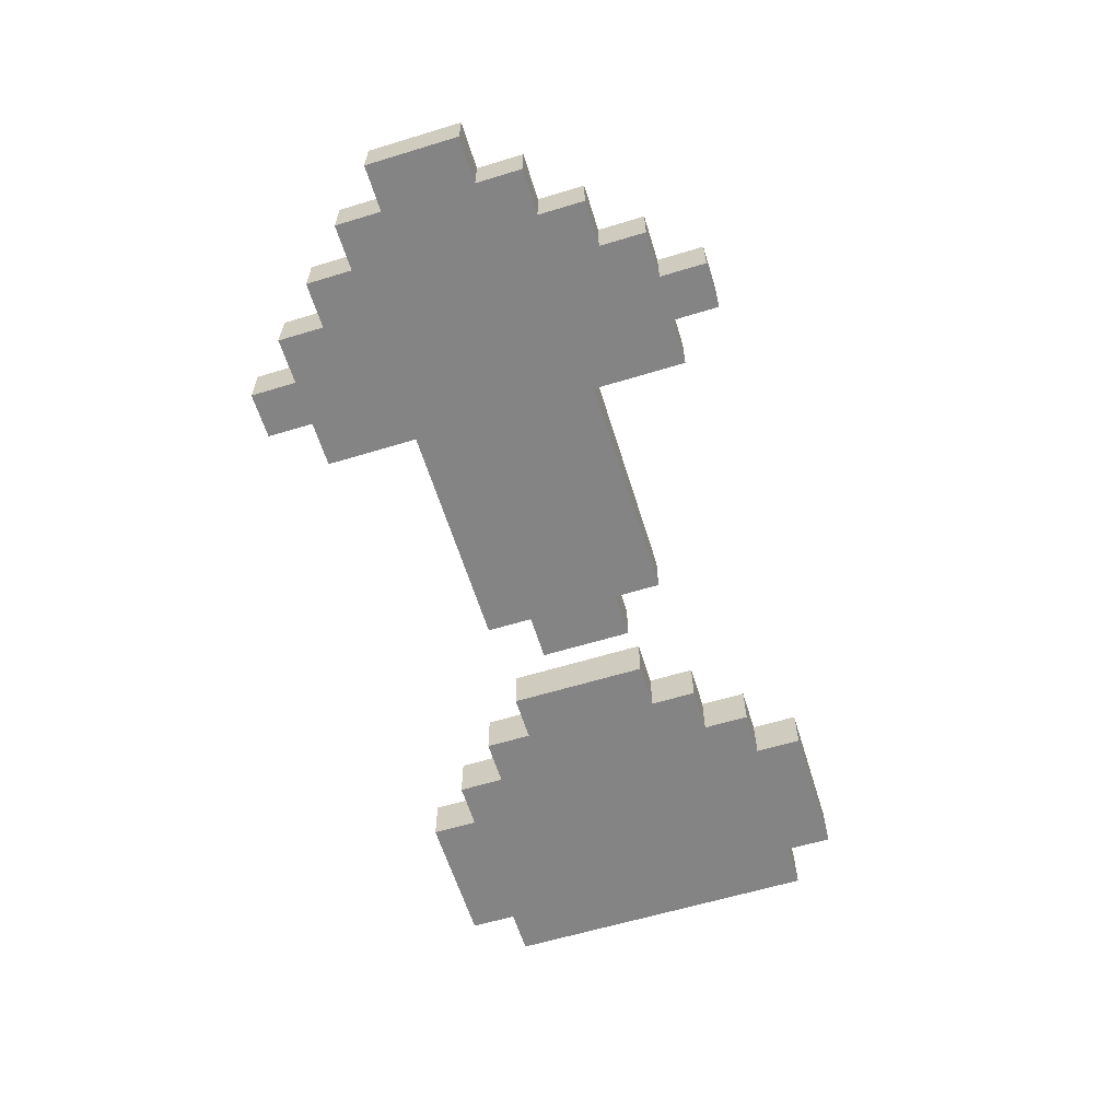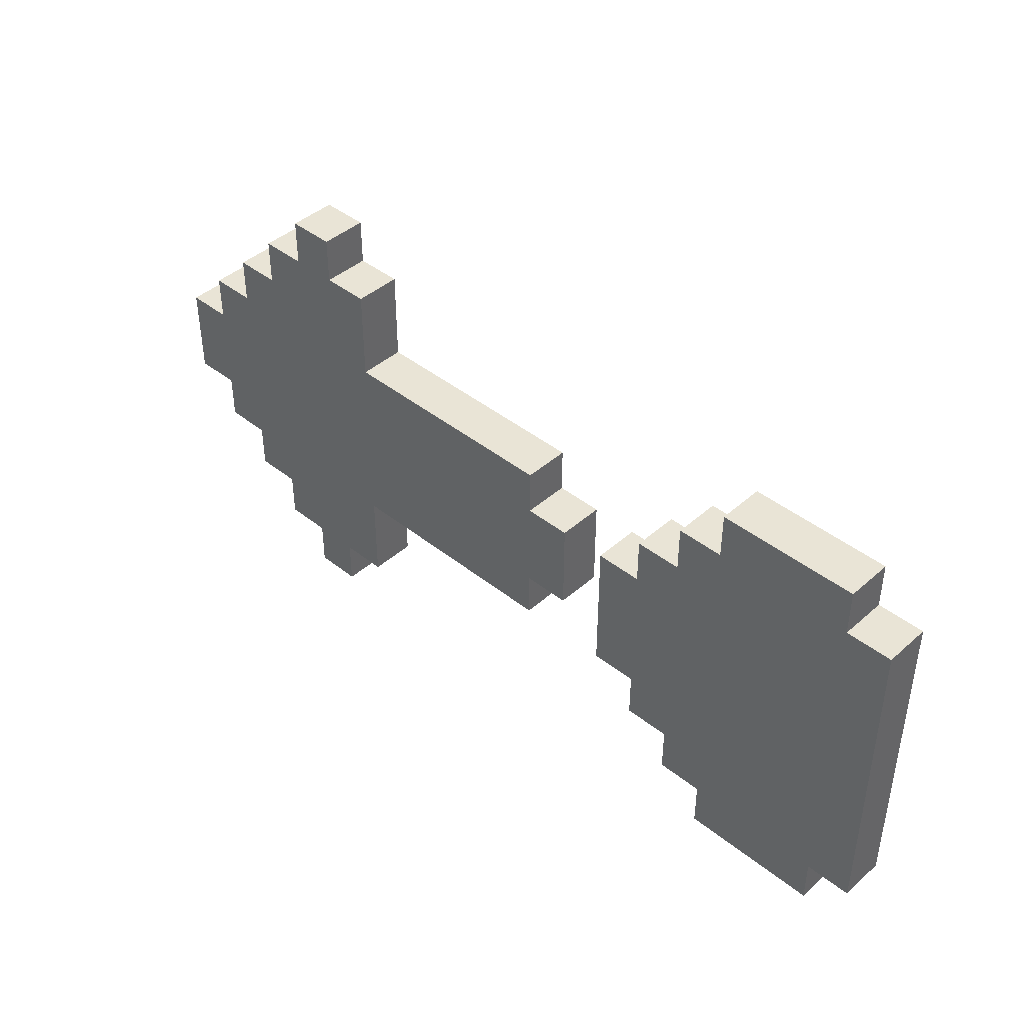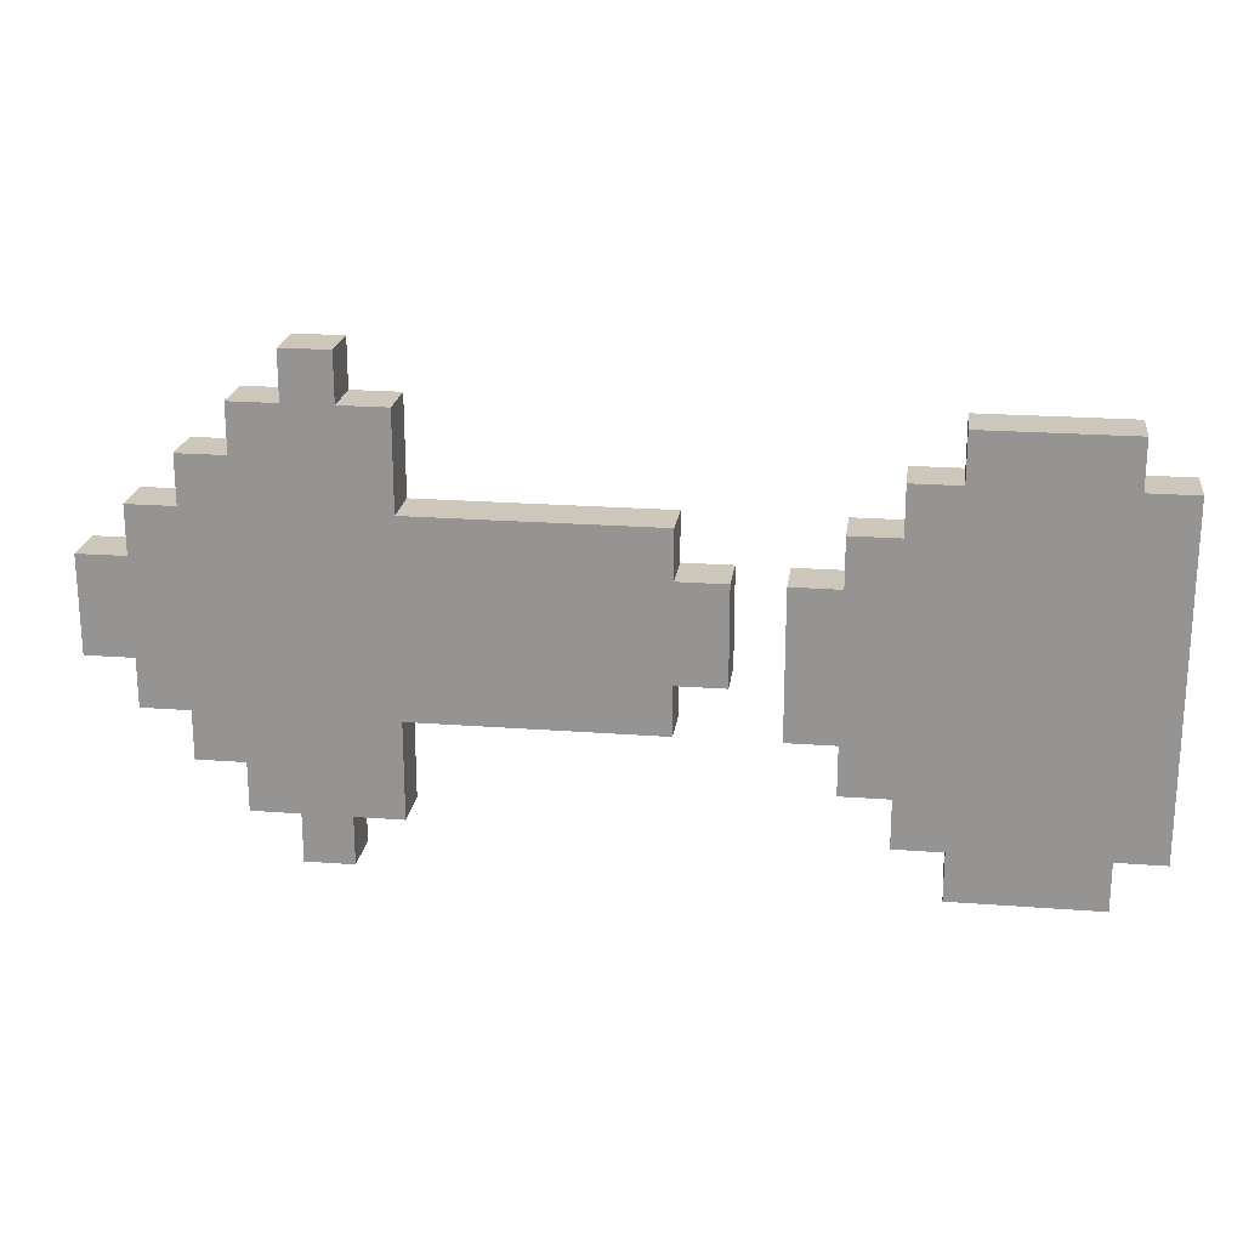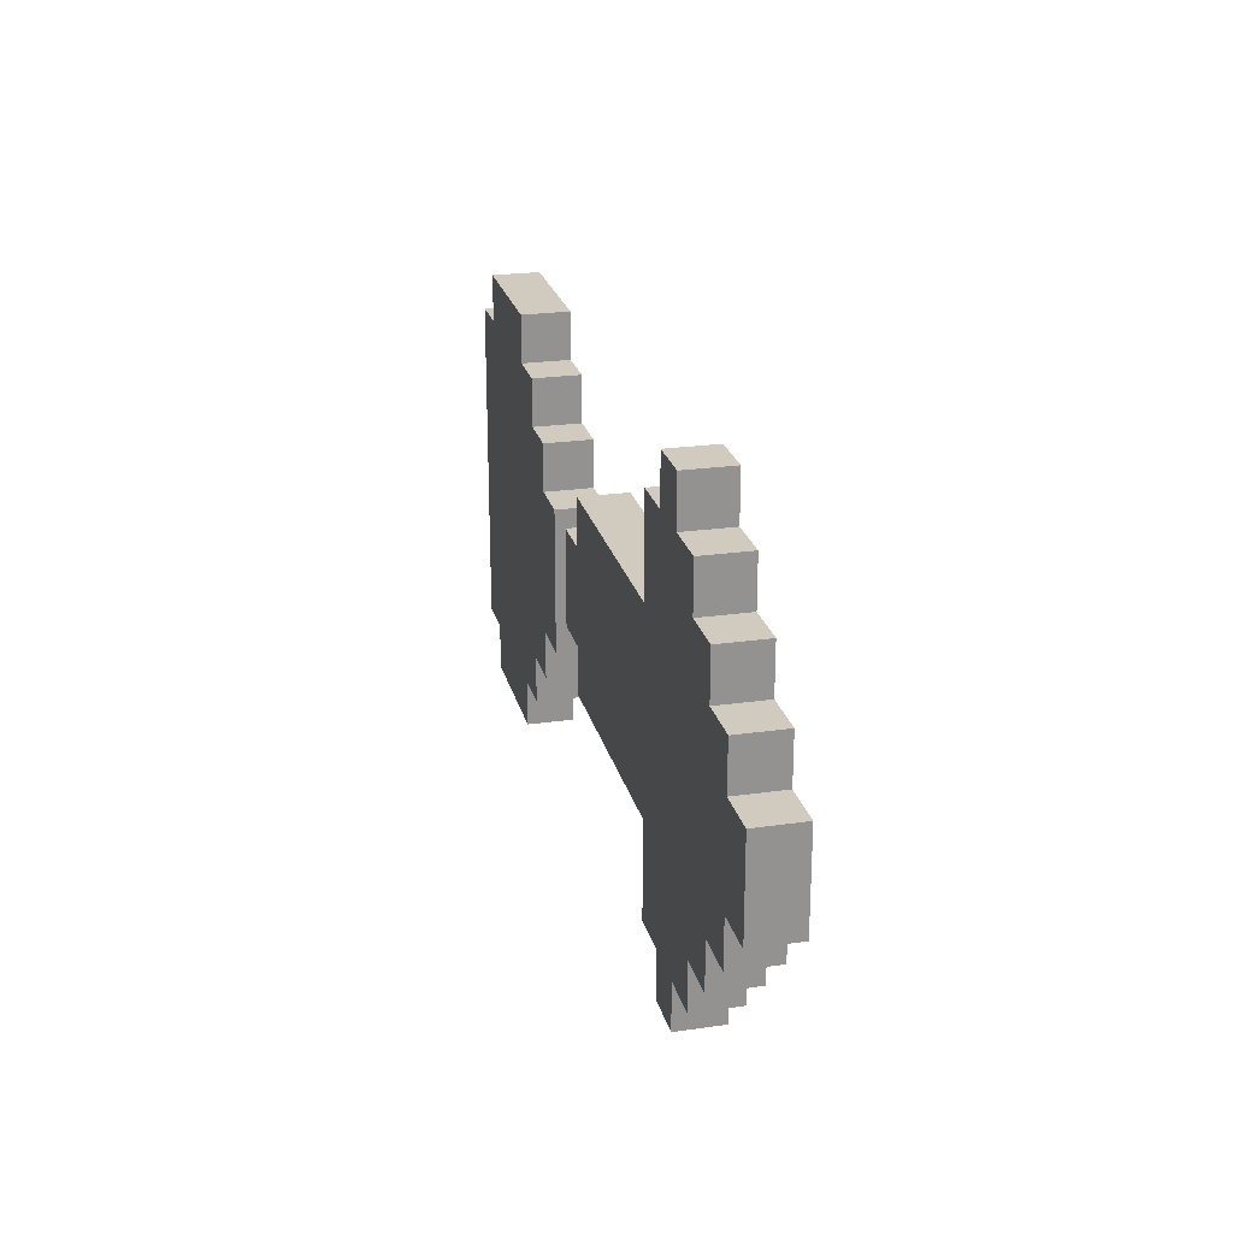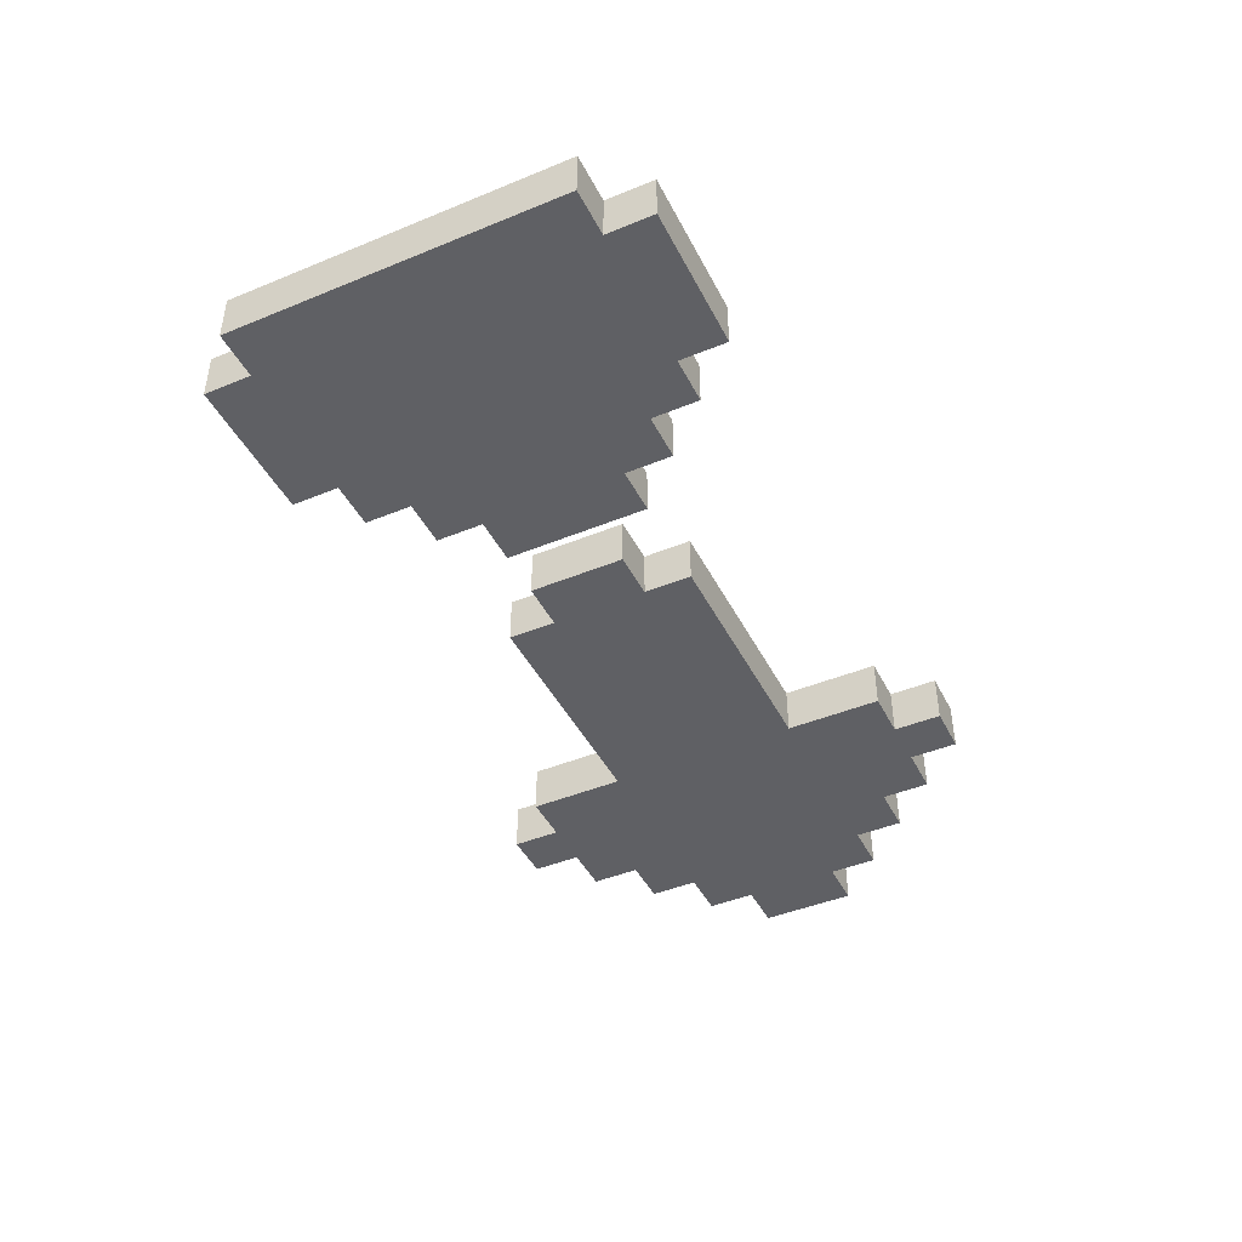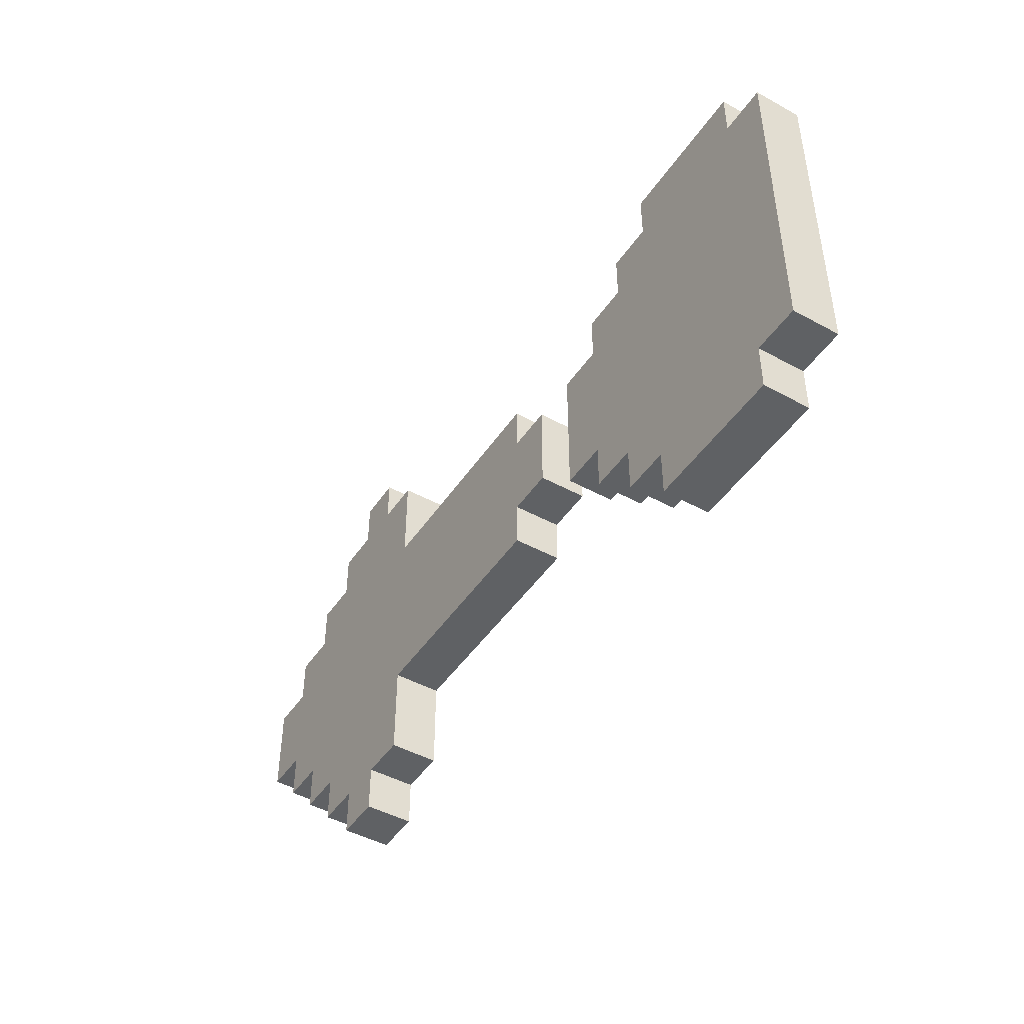
<metadata>
{"format":"obj","ext":"obj","renderer":"f3d","projection":"perspective","resolution":1024,"background":"white","views":[{"elev":-61.3,"azim":107.2,"up":"+Z"},{"elev":42.5,"azim":-136.4,"up":"+Y"},{"elev":21.4,"azim":-172.3,"up":"+Y"},{"elev":23.6,"azim":76.5,"up":"+Y"},{"elev":-44.1,"azim":-64.3,"up":"+Z"},{"elev":-46.0,"azim":-122.1,"up":"+Y"}]}
</metadata>
<code>
o
v 0.1 2.6 0
v 0.1 2.6 -0.1
v 0.1 3.3 0
v 0.1 3.3 -0.1
v 0.2 2.5 0
v 0.2 2.5 -0.1
v 0.2 2.6 0
v 0.2 2.6 -0.1
v 0.2 3.3 0
v 0.2 3.3 -0.1
v 0.2 3.4 0
v 0.2 3.4 -0.1
v 0.9 2.9 0
v 0.9 2.9 -0.1
v 0.9 3.1 0
v 0.9 3.1 -0.1
v 1 2.8 0
v 1 2.8 -0.1
v 1 2.9 0
v 1 2.9 -0.1
v 1 3.1 0
v 1 3.1 -0.1
v 1 3.2 0
v 1 3.2 -0.1
v 1.5 2.6 0
v 1.5 2.6 -0.1
v 1.5 2.8 0
v 1.5 2.8 -0.1
v 1.5 3.2 0
v 1.5 3.2 -0.1
v 1.5 3.4 0
v 1.5 3.4 -0.1
v 1.6 2.5 0
v 1.6 2.5 -0.1
v 1.6 2.6 0
v 1.6 2.6 -0.1
v 1.6 3.4 0
v 1.6 3.4 -0.1
v 1.6 3.5 0
v 1.6 3.5 -0.1
v 0.5 2.5 0
v 0.5 2.5 -0.1
v 0.5 2.6 0
v 0.5 2.6 -0.1
v 0.5 3.3 0
v 0.5 3.3 -0.1
v 0.5 3.4 0
v 0.5 3.4 -0.1
v 0.6 2.6 0
v 0.6 2.6 -0.1
v 0.6 2.7 0
v 0.6 2.7 -0.1
v 0.6 3.2 0
v 0.6 3.2 -0.1
v 0.6 3.3 0
v 0.6 3.3 -0.1
v 0.7 2.7 0
v 0.7 2.7 -0.1
v 0.7 2.8 0
v 0.7 2.8 -0.1
v 0.7 3.1 0
v 0.7 3.1 -0.1
v 0.7 3.2 0
v 0.7 3.2 -0.1
v 0.8 2.8 0
v 0.8 2.8 -0.1
v 0.8 3.1 0
v 0.8 3.1 -0.1
v 1.7 2.5 0
v 1.7 2.5 -0.1
v 1.7 2.6 0
v 1.7 2.6 -0.1
v 1.7 3.4 0
v 1.7 3.4 -0.1
v 1.7 3.5 0
v 1.7 3.5 -0.1
v 1.8 2.6 0
v 1.8 2.6 -0.1
v 1.8 2.7 0
v 1.8 2.7 -0.1
v 1.8 3.3 0
v 1.8 3.3 -0.1
v 1.8 3.4 0
v 1.8 3.4 -0.1
v 1.9 2.7 0
v 1.9 2.7 -0.1
v 1.9 2.8 0
v 1.9 2.8 -0.1
v 1.9 3.2 0
v 1.9 3.2 -0.1
v 1.9 3.3 0
v 1.9 3.3 -0.1
v 2 2.8 0
v 2 2.8 -0.1
v 2 2.9 0
v 2 2.9 -0.1
v 2 3.1 0
v 2 3.1 -0.1
v 2 3.2 0
v 2 3.2 -0.1
v 2.1 2.9 0
v 2.1 2.9 -0.1
v 2.1 3.1 0
v 2.1 3.1 -0.1
v 0.1 2.6 0
v 0.1 3.3 0
v 0.2 2.5 0
v 0.2 2.6 0
v 0.2 3.3 0
v 0.2 3.4 0
v 0.3 2.7 0
v 0.3 3.2 0
v 0.5 2.5 0
v 0.5 2.6 0
v 0.5 2.7 0
v 0.5 2.8 0
v 0.5 3.1 0
v 0.5 3.2 0
v 0.5 3.3 0
v 0.5 3.4 0
v 0.6 2.6 0
v 0.6 2.7 0
v 0.6 2.8 0
v 0.6 3.1 0
v 0.6 3.2 0
v 0.6 3.3 0
v 0.7 2.7 0
v 0.7 2.8 0
v 0.7 3.1 0
v 0.7 3.2 0
v 0.8 2.8 0
v 0.8 3.1 0
v 0.9 2.9 0
v 0.9 3.1 0
v 1 2.8 0
v 1 2.9 0
v 1 3.1 0
v 1 3.2 0
v 1.5 2.6 0
v 1.5 2.8 0
v 1.5 3.2 0
v 1.5 3.4 0
v 1.6 2.5 0
v 1.6 2.6 0
v 1.6 2.9 0
v 1.6 3.1 0
v 1.6 3.4 0
v 1.6 3.5 0
v 1.7 2.5 0
v 1.7 2.6 0
v 1.7 2.7 0
v 1.7 3.3 0
v 1.7 3.4 0
v 1.7 3.5 0
v 1.8 2.6 0
v 1.8 2.7 0
v 1.8 2.8 0
v 1.8 3.2 0
v 1.8 3.3 0
v 1.8 3.4 0
v 1.9 2.7 0
v 1.9 2.8 0
v 1.9 2.9 0
v 1.9 3.1 0
v 1.9 3.2 0
v 1.9 3.3 0
v 2 2.8 0
v 2 2.9 0
v 2 3.1 0
v 2 3.2 0
v 2.1 2.9 0
v 2.1 3.1 0
v 0.1 2.6 -0.1
v 0.1 3.3 -0.1
v 0.2 2.5 -0.1
v 0.2 2.6 -0.1
v 0.2 3.3 -0.1
v 0.2 3.4 -0.1
v 0.3 2.7 -0.1
v 0.3 3.2 -0.1
v 0.5 2.5 -0.1
v 0.5 2.6 -0.1
v 0.5 2.7 -0.1
v 0.5 2.8 -0.1
v 0.5 3.1 -0.1
v 0.5 3.2 -0.1
v 0.5 3.3 -0.1
v 0.5 3.4 -0.1
v 0.6 2.6 -0.1
v 0.6 2.7 -0.1
v 0.6 2.8 -0.1
v 0.6 3.1 -0.1
v 0.6 3.2 -0.1
v 0.6 3.3 -0.1
v 0.7 2.7 -0.1
v 0.7 2.8 -0.1
v 0.7 3.1 -0.1
v 0.7 3.2 -0.1
v 0.8 2.8 -0.1
v 0.8 3.1 -0.1
v 0.9 2.9 -0.1
v 0.9 3.1 -0.1
v 1 2.8 -0.1
v 1 2.9 -0.1
v 1 3.1 -0.1
v 1 3.2 -0.1
v 1.5 2.6 -0.1
v 1.5 2.8 -0.1
v 1.5 3.2 -0.1
v 1.5 3.4 -0.1
v 1.6 2.5 -0.1
v 1.6 2.6 -0.1
v 1.6 2.9 -0.1
v 1.6 3.1 -0.1
v 1.6 3.4 -0.1
v 1.6 3.5 -0.1
v 1.7 2.5 -0.1
v 1.7 2.6 -0.1
v 1.7 2.7 -0.1
v 1.7 3.3 -0.1
v 1.7 3.4 -0.1
v 1.7 3.5 -0.1
v 1.8 2.6 -0.1
v 1.8 2.7 -0.1
v 1.8 2.8 -0.1
v 1.8 3.2 -0.1
v 1.8 3.3 -0.1
v 1.8 3.4 -0.1
v 1.9 2.7 -0.1
v 1.9 2.8 -0.1
v 1.9 2.9 -0.1
v 1.9 3.1 -0.1
v 1.9 3.2 -0.1
v 1.9 3.3 -0.1
v 2 2.8 -0.1
v 2 2.9 -0.1
v 2 3.1 -0.1
v 2 3.2 -0.1
v 2.1 2.9 -0.1
v 2.1 3.1 -0.1
v 0.2 2.5 0
v 0.5 2.5 0
v 1.6 2.5 0
v 1.7 2.5 0
v 0.2 2.5 -0.1
v 0.5 2.5 -0.1
v 1.6 2.5 -0.1
v 1.7 2.5 -0.1
v 0.1 2.6 0
v 0.2 2.6 0
v 0.5 2.6 0
v 0.6 2.6 0
v 1.5 2.6 0
v 1.6 2.6 0
v 1.7 2.6 0
v 1.8 2.6 0
v 0.1 2.6 -0.1
v 0.2 2.6 -0.1
v 0.5 2.6 -0.1
v 0.6 2.6 -0.1
v 1.5 2.6 -0.1
v 1.6 2.6 -0.1
v 1.7 2.6 -0.1
v 1.8 2.6 -0.1
v 0.6 2.7 0
v 0.7 2.7 0
v 1.8 2.7 0
v 1.9 2.7 0
v 0.6 2.7 -0.1
v 0.7 2.7 -0.1
v 1.8 2.7 -0.1
v 1.9 2.7 -0.1
v 0.7 2.8 0
v 0.8 2.8 0
v 1 2.8 0
v 1.5 2.8 0
v 1.9 2.8 0
v 2 2.8 0
v 0.7 2.8 -0.1
v 0.8 2.8 -0.1
v 1 2.8 -0.1
v 1.5 2.8 -0.1
v 1.9 2.8 -0.1
v 2 2.8 -0.1
v 0.9 2.9 0
v 1 2.9 0
v 2 2.9 0
v 2.1 2.9 0
v 0.9 2.9 -0.1
v 1 2.9 -0.1
v 2 2.9 -0.1
v 2.1 2.9 -0.1
v 0.7 3.1 0
v 0.8 3.1 0
v 0.9 3.1 0
v 1 3.1 0
v 2 3.1 0
v 2.1 3.1 0
v 0.7 3.1 -0.1
v 0.8 3.1 -0.1
v 0.9 3.1 -0.1
v 1 3.1 -0.1
v 2 3.1 -0.1
v 2.1 3.1 -0.1
v 0.6 3.2 0
v 0.7 3.2 0
v 1 3.2 0
v 1.5 3.2 0
v 1.9 3.2 0
v 2 3.2 0
v 0.6 3.2 -0.1
v 0.7 3.2 -0.1
v 1 3.2 -0.1
v 1.5 3.2 -0.1
v 1.9 3.2 -0.1
v 2 3.2 -0.1
v 0.1 3.3 0
v 0.2 3.3 0
v 0.5 3.3 0
v 0.6 3.3 0
v 1.8 3.3 0
v 1.9 3.3 0
v 0.1 3.3 -0.1
v 0.2 3.3 -0.1
v 0.5 3.3 -0.1
v 0.6 3.3 -0.1
v 1.8 3.3 -0.1
v 1.9 3.3 -0.1
v 0.2 3.4 0
v 0.5 3.4 0
v 1.5 3.4 0
v 1.6 3.4 0
v 1.7 3.4 0
v 1.8 3.4 0
v 0.2 3.4 -0.1
v 0.5 3.4 -0.1
v 1.5 3.4 -0.1
v 1.6 3.4 -0.1
v 1.7 3.4 -0.1
v 1.8 3.4 -0.1
v 1.6 3.5 0
v 1.7 3.5 0
v 1.6 3.5 -0.1
v 1.7 3.5 -0.1
f 3 2 1
f 4 2 3
f 7 6 5
f 8 6 7
f 11 10 9
f 12 10 11
f 15 14 13
f 16 14 15
f 19 18 17
f 20 18 19
f 23 22 21
f 24 22 23
f 27 26 25
f 28 26 27
f 31 30 29
f 32 30 31
f 35 34 33
f 36 34 35
f 39 38 37
f 40 38 39
f 41 42 43
f 43 42 44
f 45 46 47
f 47 46 48
f 49 50 51
f 51 50 52
f 53 54 55
f 55 54 56
f 57 58 59
f 59 58 60
f 61 62 63
f 63 62 64
f 65 66 67
f 67 66 68
f 69 70 71
f 71 70 72
f 73 74 75
f 75 74 76
f 77 78 79
f 79 78 80
f 81 82 83
f 83 82 84
f 85 86 87
f 87 86 88
f 89 90 91
f 91 90 92
f 93 94 95
f 95 94 96
f 97 98 99
f 99 98 100
f 101 102 103
f 103 102 104
f 108 106 105
f 109 106 108
f 111 109 108
f 112 109 111
f 113 108 107
f 114 111 108
f 114 108 113
f 115 112 111
f 115 111 114
f 116 112 115
f 117 112 116
f 118 109 112
f 118 112 117
f 119 110 109
f 119 109 118
f 120 110 119
f 121 115 114
f 122 116 115
f 122 115 121
f 123 117 116
f 123 116 122
f 124 118 117
f 124 117 123
f 125 119 118
f 125 118 124
f 126 119 125
f 127 123 122
f 128 124 123
f 128 123 127
f 129 125 124
f 129 124 128
f 130 125 129
f 131 129 128
f 132 129 131
f 136 134 133
f 137 134 136
f 140 136 135
f 141 138 137
f 144 140 139
f 145 136 140
f 145 137 136
f 145 140 144
f 146 141 137
f 146 137 145
f 146 142 141
f 147 142 146
f 149 144 143
f 150 145 144
f 150 144 149
f 150 147 146
f 150 146 145
f 151 147 150
f 152 147 151
f 153 148 147
f 153 147 152
f 154 148 153
f 155 151 150
f 156 152 151
f 156 151 155
f 157 152 156
f 158 152 157
f 159 153 152
f 159 152 158
f 160 153 159
f 161 157 156
f 162 158 157
f 162 157 161
f 163 158 162
f 164 158 163
f 165 159 158
f 165 158 164
f 166 159 165
f 167 163 162
f 168 164 163
f 168 163 167
f 169 165 164
f 169 164 168
f 170 165 169
f 171 169 168
f 172 169 171
f 173 174 176
f 176 174 177
f 176 177 179
f 179 177 180
f 175 176 181
f 176 179 182
f 181 176 182
f 179 180 183
f 182 179 183
f 183 180 184
f 184 180 185
f 180 177 186
f 185 180 186
f 177 178 187
f 186 177 187
f 187 178 188
f 182 183 189
f 183 184 190
f 189 183 190
f 184 185 191
f 190 184 191
f 185 186 192
f 191 185 192
f 186 187 193
f 192 186 193
f 193 187 194
f 190 191 195
f 191 192 196
f 195 191 196
f 192 193 197
f 196 192 197
f 197 193 198
f 196 197 199
f 199 197 200
f 201 202 204
f 204 202 205
f 203 204 208
f 205 206 209
f 207 208 212
f 208 204 213
f 204 205 213
f 212 208 213
f 205 209 214
f 213 205 214
f 209 210 214
f 214 210 215
f 211 212 217
f 212 213 218
f 217 212 218
f 214 215 218
f 213 214 218
f 218 215 219
f 219 215 220
f 215 216 221
f 220 215 221
f 221 216 222
f 218 219 223
f 219 220 224
f 223 219 224
f 224 220 225
f 225 220 226
f 220 221 227
f 226 220 227
f 227 221 228
f 224 225 229
f 225 226 230
f 229 225 230
f 230 226 231
f 231 226 232
f 226 227 233
f 232 226 233
f 233 227 234
f 230 231 235
f 231 232 236
f 235 231 236
f 232 233 237
f 236 232 237
f 237 233 238
f 236 237 239
f 239 237 240
f 245 242 241
f 246 242 245
f 247 244 243
f 248 244 247
f 257 250 249
f 258 250 257
f 259 252 251
f 260 252 259
f 261 254 253
f 262 254 261
f 263 256 255
f 264 256 263
f 269 266 265
f 270 266 269
f 271 268 267
f 272 268 271
f 279 274 273
f 280 274 279
f 281 276 275
f 282 276 281
f 283 278 277
f 284 278 283
f 289 286 285
f 290 286 289
f 291 288 287
f 292 288 291
f 293 294 299
f 299 294 300
f 295 296 301
f 301 296 302
f 297 298 303
f 303 298 304
f 305 306 311
f 311 306 312
f 307 308 313
f 313 308 314
f 309 310 315
f 315 310 316
f 317 318 323
f 323 318 324
f 319 320 325
f 325 320 326
f 321 322 327
f 327 322 328
f 329 330 335
f 335 330 336
f 331 332 337
f 337 332 338
f 333 334 339
f 339 334 340
f 341 342 343
f 343 342 344

</code>
